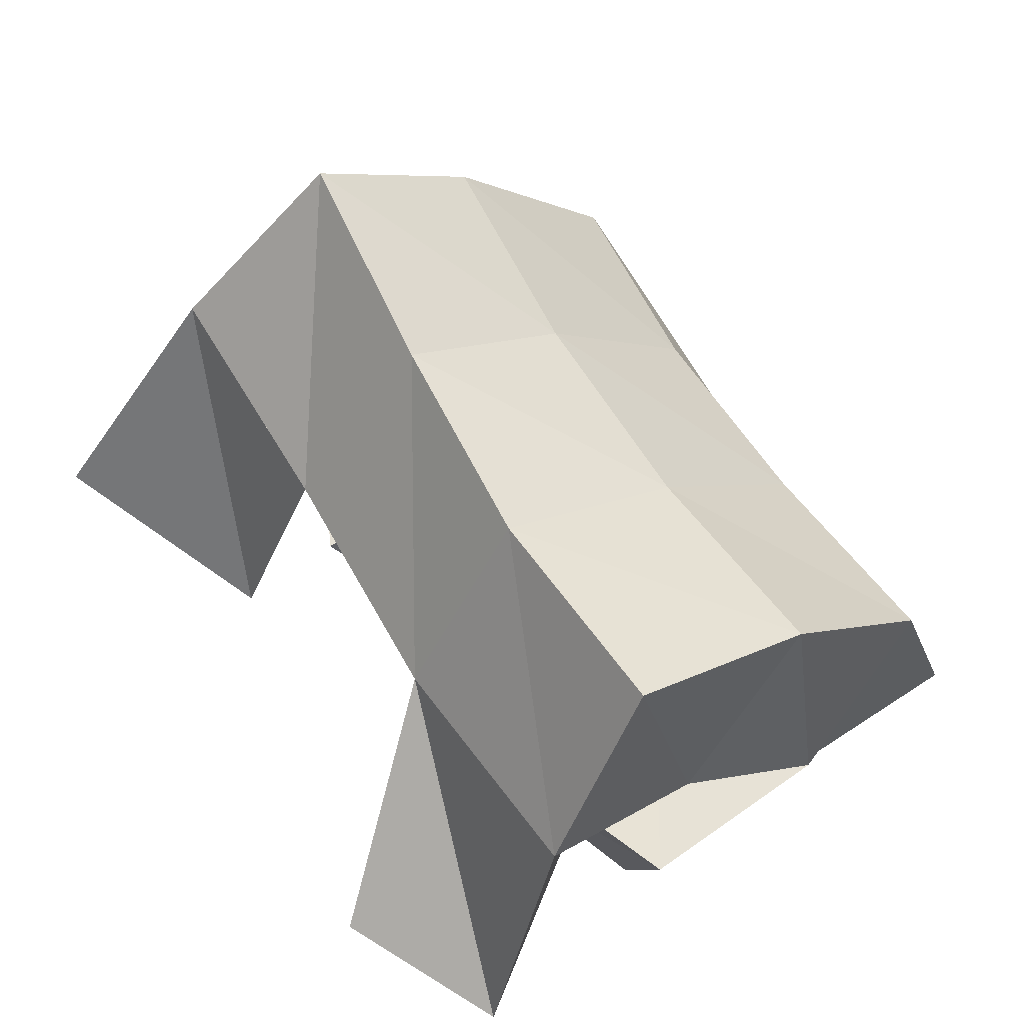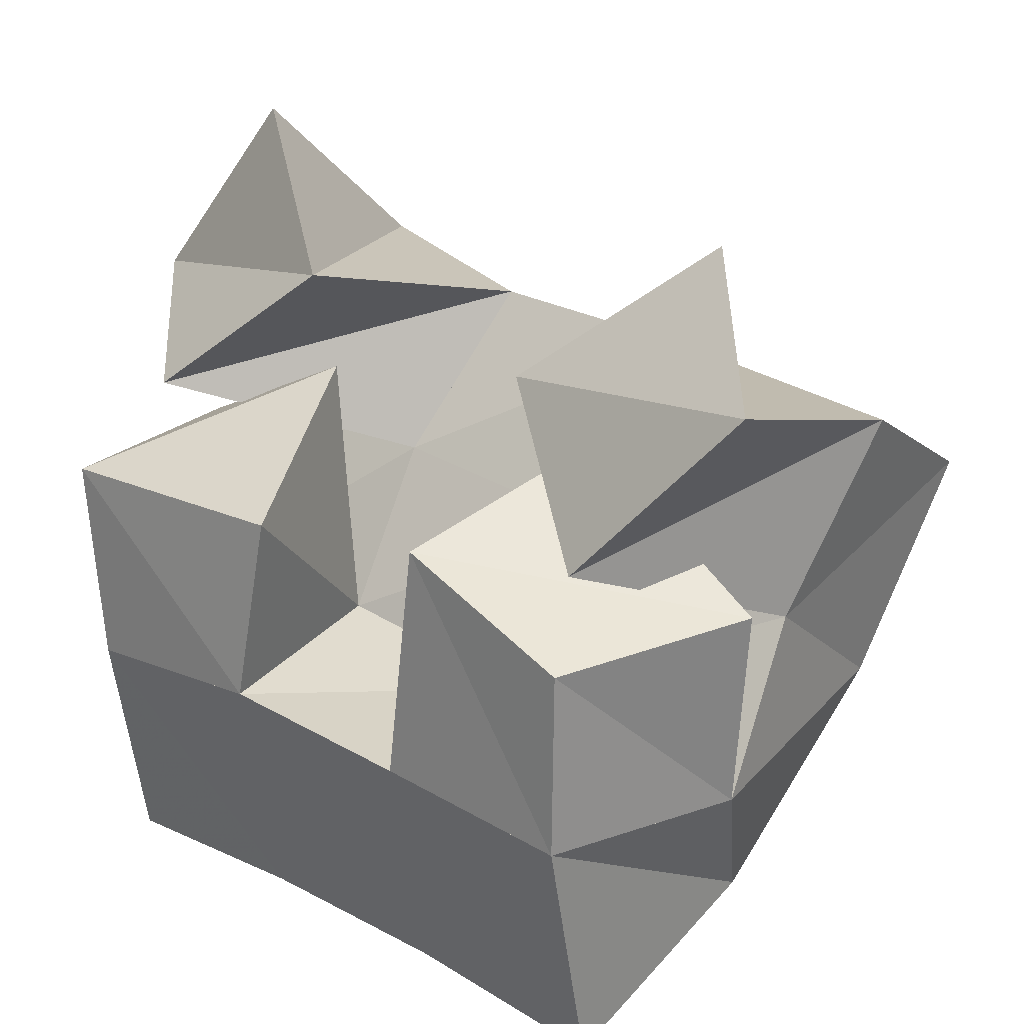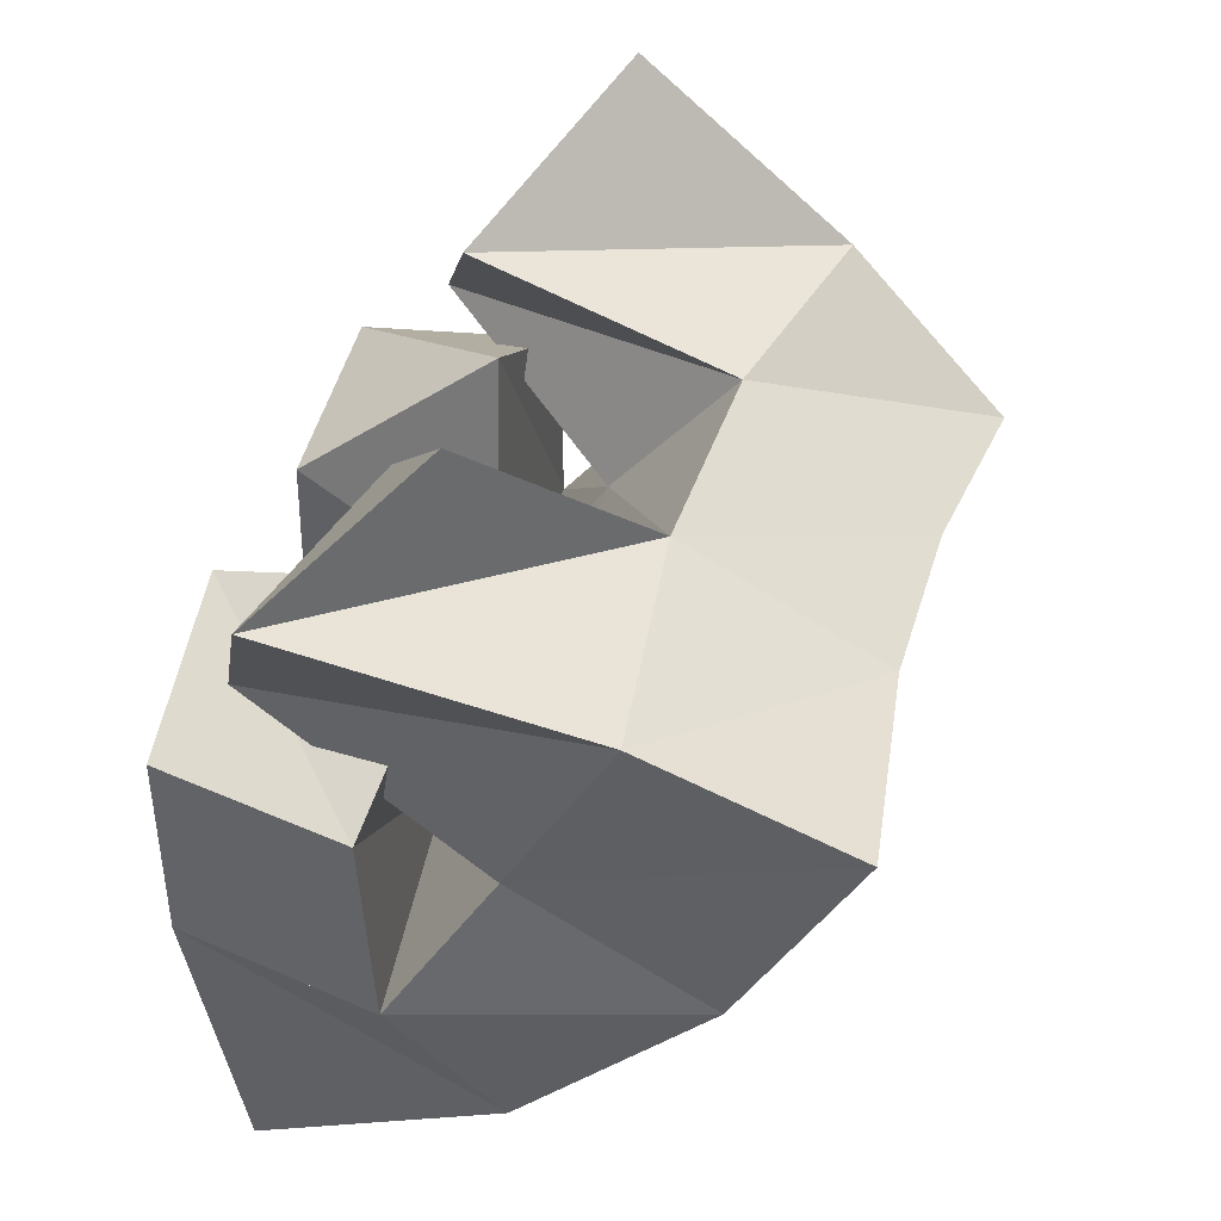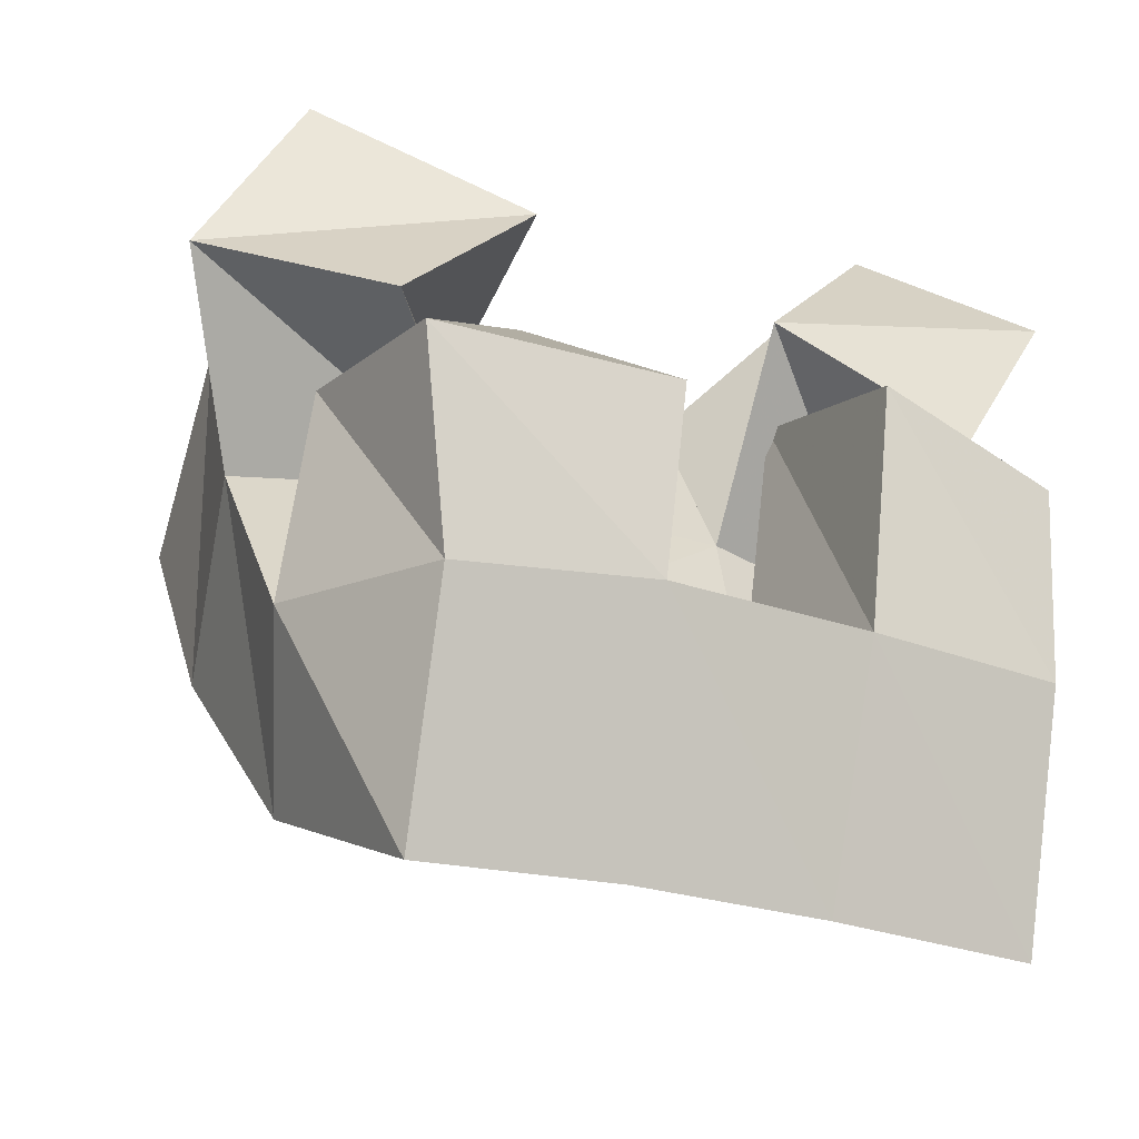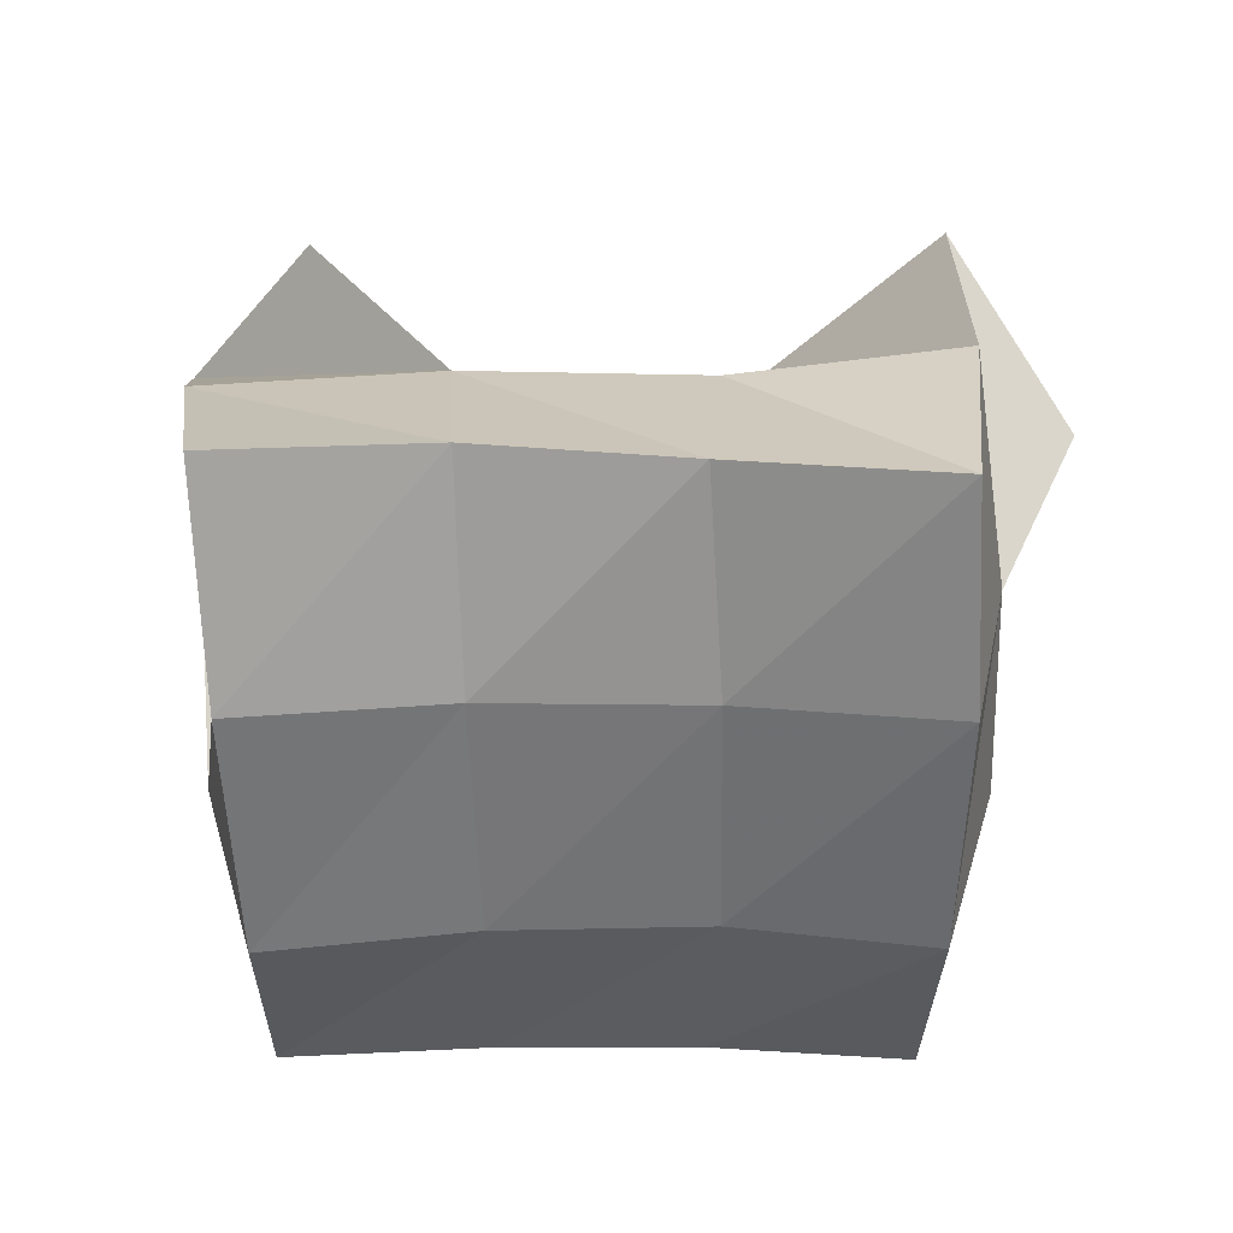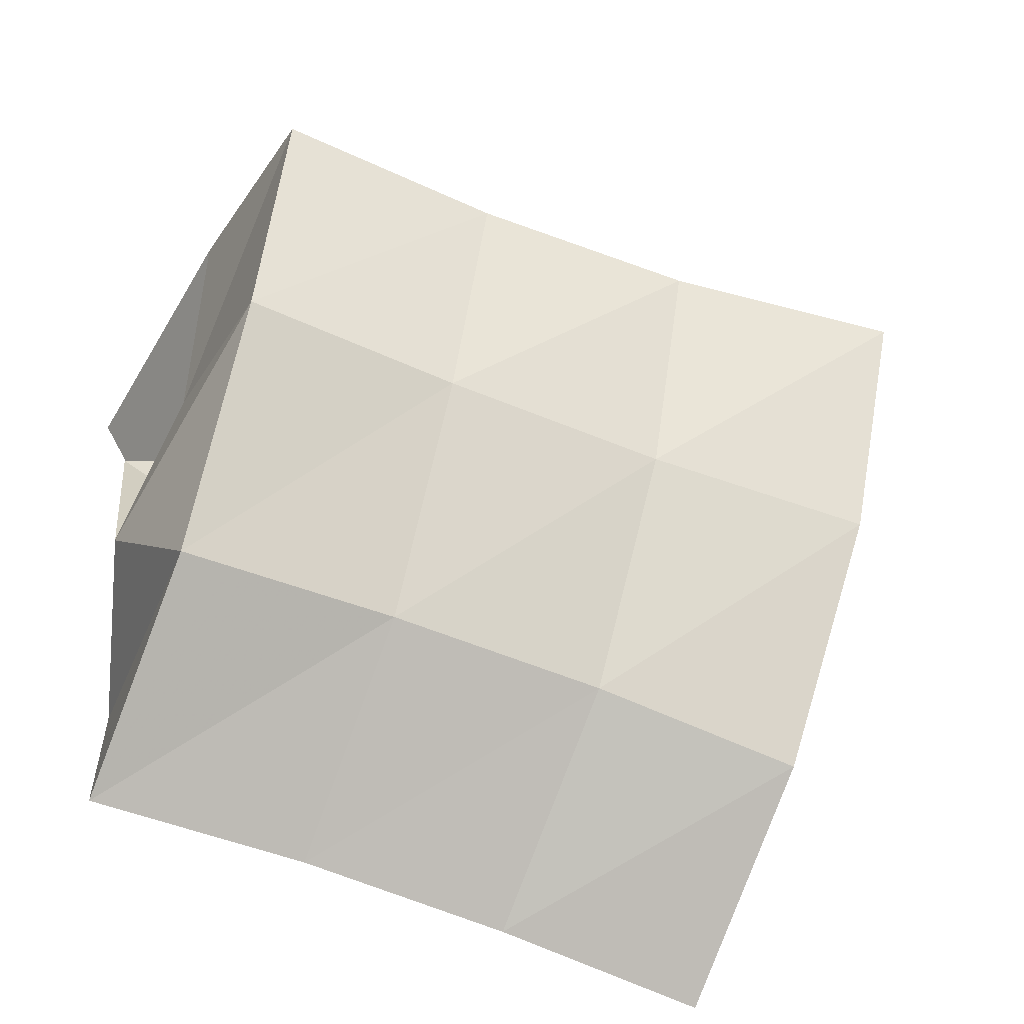
<metadata>
{"format":"obj","ext":"obj","renderer":"f3d","projection":"perspective","resolution":1024,"background":"white","views":[{"elev":62.0,"azim":59.9,"up":"+Y"},{"elev":23.6,"azim":41.2,"up":"+Z"},{"elev":37.6,"azim":101.9,"up":"+Z"},{"elev":-19.7,"azim":-30.1,"up":"+Z"},{"elev":77.7,"azim":-178.3,"up":"+Y"},{"elev":-66.1,"azim":157.8,"up":"+Z"}]}
</metadata>
<code>
v 0.6705 0.1617 0.1549
v 0.6689 0.2063 0.1156
v 0.6419 0.1532 0.1135
v 0.66 0.1736 0.07455
v 0.7098 0.135 0.1286
v 0.7184 0.1922 0.1124
v 0.6727 0.1214 0.09778
v 0.7121 0.1643 0.07893
v 0.7772 0.1521 0.1013
v 0.7634 0.143 0.04027
v 0.771 0.1008 0.09104
v 0.7647 0.1 0.03786
v 0.8266 0.1434 0.07827
v 0.8224 0.1447 0.03336
v 0.8105 0.1 0.07597
v 0.8095 0.1005 0.03471
v 0.8061 0.1564 0.1502
v 0.7723 0.1884 0.113
v 0.7687 0.1363 0.1187
v 0.7697 0.1619 0.0761
v 0.8338 0.1279 0.1282
v 0.8252 0.1904 0.1075
v 0.8022 0.1139 0.09042
v 0.8186 0.1673 0.06722
v 0.666 0.1439 0.08318
v 0.6583 0.1427 0.03794
v 0.6673 0.1 0.08125
v 0.6719 0.1 0.03593
v 0.7097 0.1416 0.1053
v 0.7148 0.1414 0.04623
v 0.7246 0.1026 0.08273
v 0.7178 0.1 0.04014
v 0.6726 0.2405 0.0803
v 0.6688 0.2078 0.04106
v 0.7214 0.233 0.08377
v 0.7171 0.2042 0.04352
v 0.7687 0.2305 0.08623
v 0.7658 0.2042 0.04254
v 0.8174 0.2333 0.08245
v 0.8132 0.2071 0.03753
v 0.6694 0.164 0.002805
v 0.7152 0.1643 0.005944
v 0.7624 0.1647 0.003626
v 0.8093 0.165 -0.002274
v 0.6703 0.1102 -0.01605
v 0.7162 0.1118 -0.01481
v 0.7619 0.113 -0.01629
v 0.8089 0.1123 -0.01976
f 1 2 4
f 3 1 4
f 2 6 8
f 4 2 8
f 6 5 7
f 8 6 7
f 5 1 3
f 7 5 3
f 8 7 3
f 4 8 3
f 2 1 5
f 6 2 5
f 9 10 12
f 11 9 12
f 10 14 16
f 12 10 16
f 14 13 15
f 16 14 15
f 13 9 11
f 15 13 11
f 16 15 11
f 12 16 11
f 10 9 13
f 14 10 13
f 17 18 20
f 19 17 20
f 18 22 24
f 20 18 24
f 22 21 23
f 24 22 23
f 21 17 19
f 23 21 19
f 24 23 19
f 20 24 19
f 18 17 21
f 22 18 21
f 25 26 28
f 27 25 28
f 26 30 32
f 28 26 32
f 30 29 31
f 32 30 31
f 29 25 27
f 31 29 27
f 32 31 27
f 28 32 27
f 26 25 29
f 30 26 29
f 2 33 34
f 4 2 34
f 33 35 36
f 34 33 36
f 35 6 8
f 36 35 8
f 6 2 4
f 8 6 4
f 36 8 4
f 34 36 4
f 33 2 6
f 35 33 6
f 6 35 36
f 8 6 36
f 35 37 38
f 36 35 38
f 37 18 20
f 38 37 20
f 18 6 8
f 20 18 8
f 38 20 8
f 36 38 8
f 35 6 18
f 37 35 18
f 18 37 38
f 20 18 38
f 37 39 40
f 38 37 40
f 39 22 24
f 40 39 24
f 22 18 20
f 24 22 20
f 40 24 20
f 38 40 20
f 37 18 22
f 39 37 22
f 4 34 41
f 26 4 41
f 34 36 42
f 41 34 42
f 36 8 30
f 42 36 30
f 8 4 26
f 30 8 26
f 42 30 26
f 41 42 26
f 34 4 8
f 36 34 8
f 8 36 42
f 30 8 42
f 36 38 43
f 42 36 43
f 38 20 10
f 43 38 10
f 20 8 30
f 10 20 30
f 43 10 30
f 42 43 30
f 36 8 20
f 38 36 20
f 20 38 43
f 10 20 43
f 38 40 44
f 43 38 44
f 40 24 14
f 44 40 14
f 24 20 10
f 14 24 10
f 44 14 10
f 43 44 10
f 38 20 24
f 40 38 24
f 26 41 45
f 28 26 45
f 41 42 46
f 45 41 46
f 42 30 32
f 46 42 32
f 30 26 28
f 32 30 28
f 46 32 28
f 45 46 28
f 41 26 30
f 42 41 30
f 30 42 46
f 32 30 46
f 42 43 47
f 46 42 47
f 43 10 12
f 47 43 12
f 10 30 32
f 12 10 32
f 47 12 32
f 46 47 32
f 42 30 10
f 43 42 10
f 10 43 47
f 12 10 47
f 43 44 48
f 47 43 48
f 44 14 16
f 48 44 16
f 14 10 12
f 16 14 12
f 48 16 12
f 47 48 12
f 43 10 14
f 44 43 14

</code>
